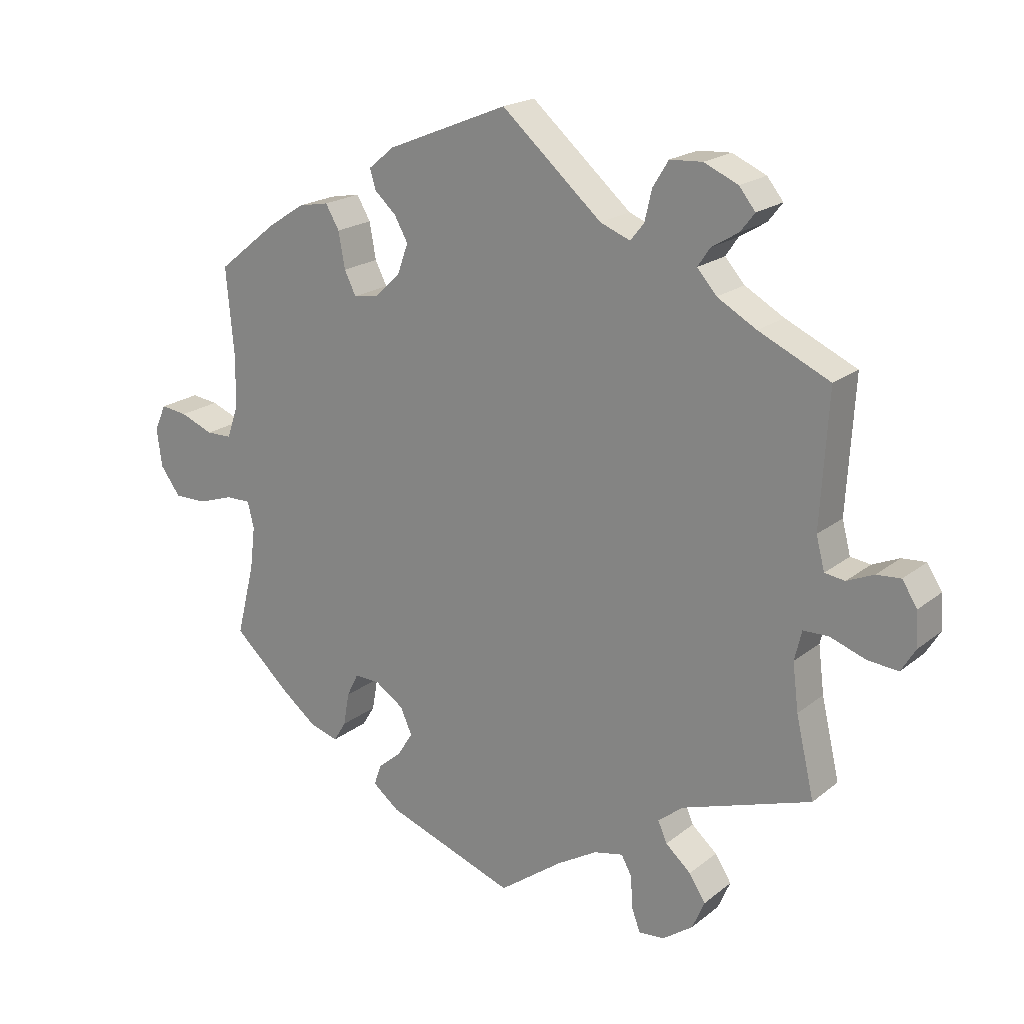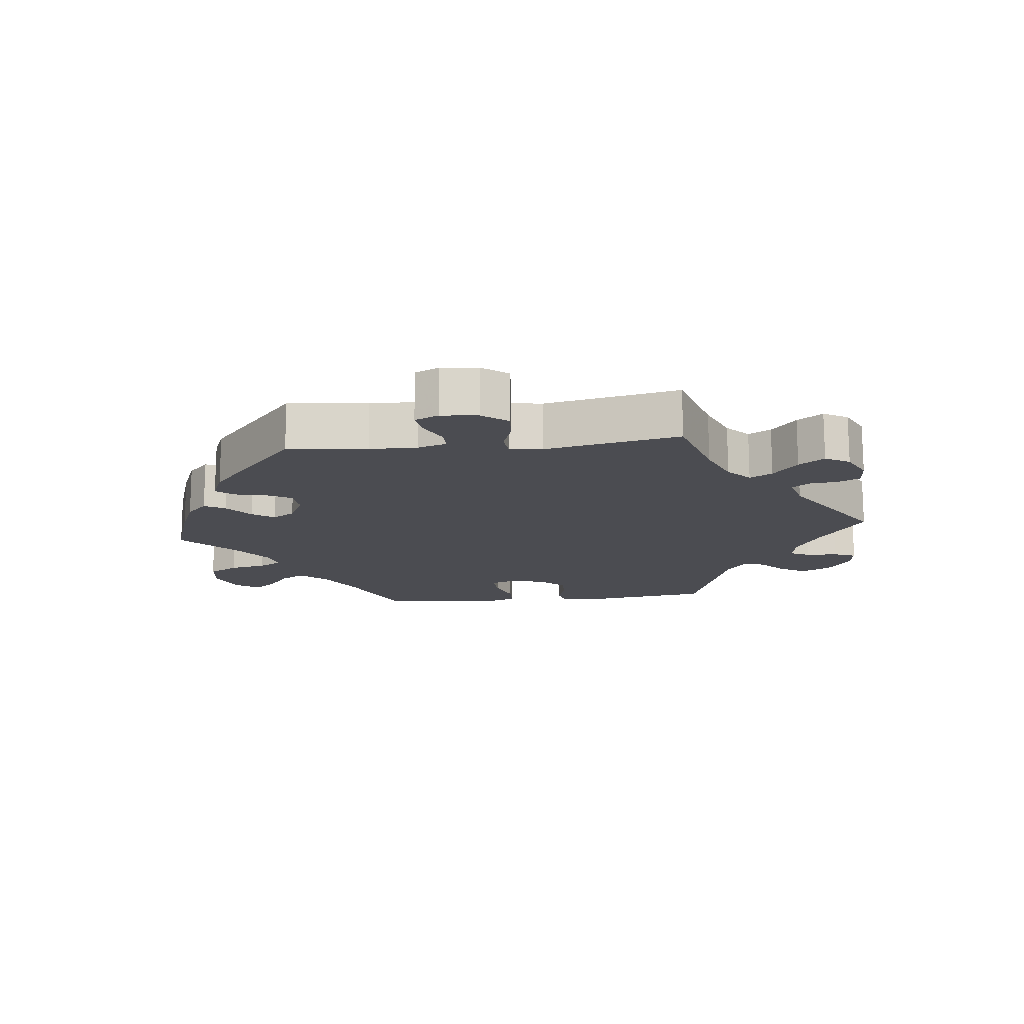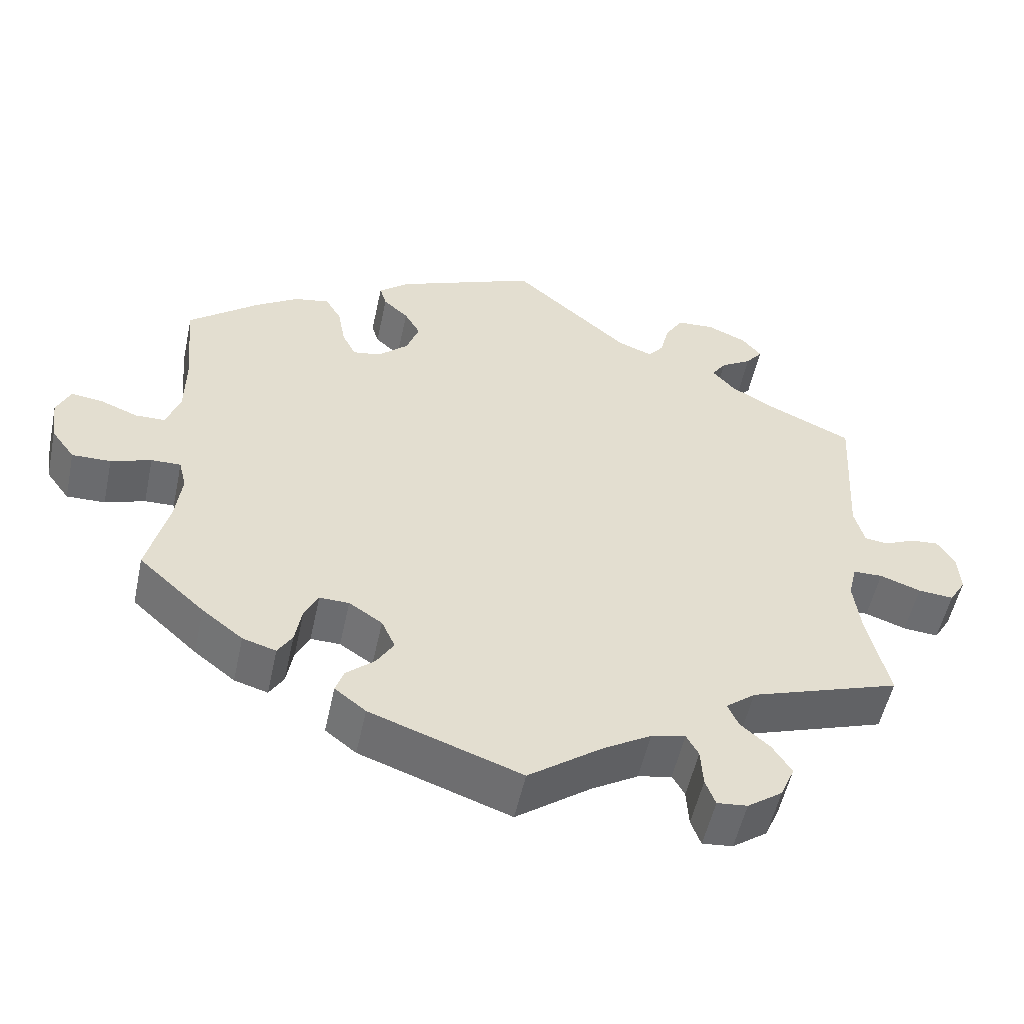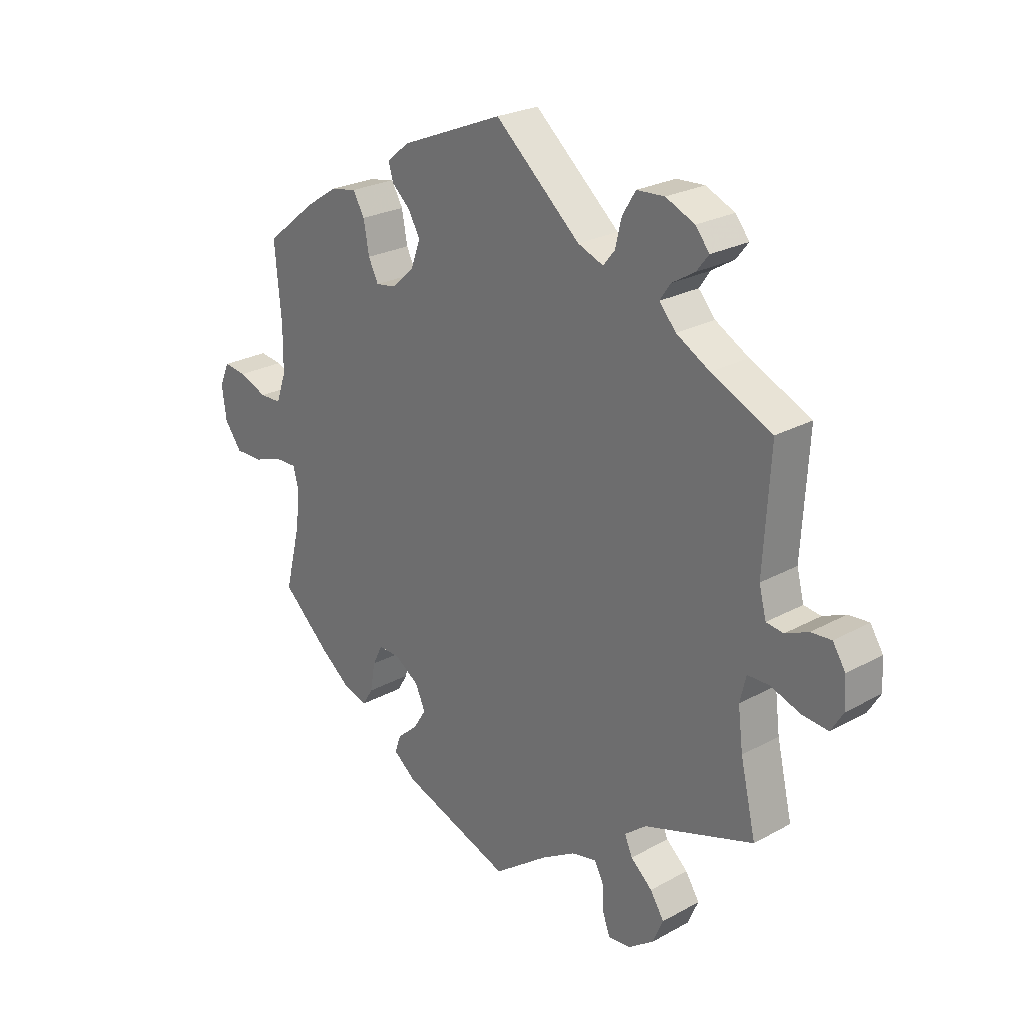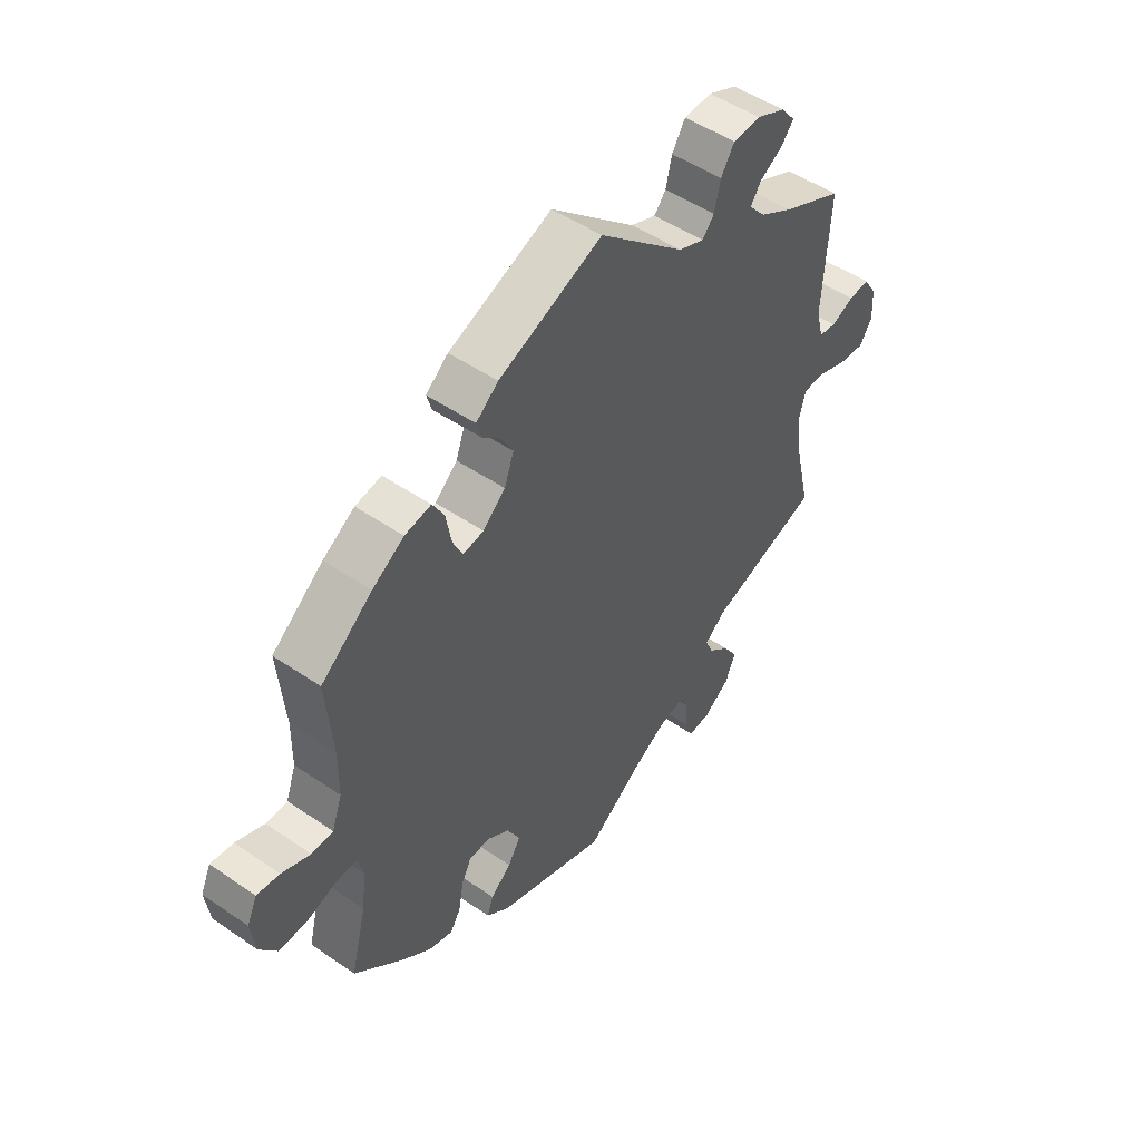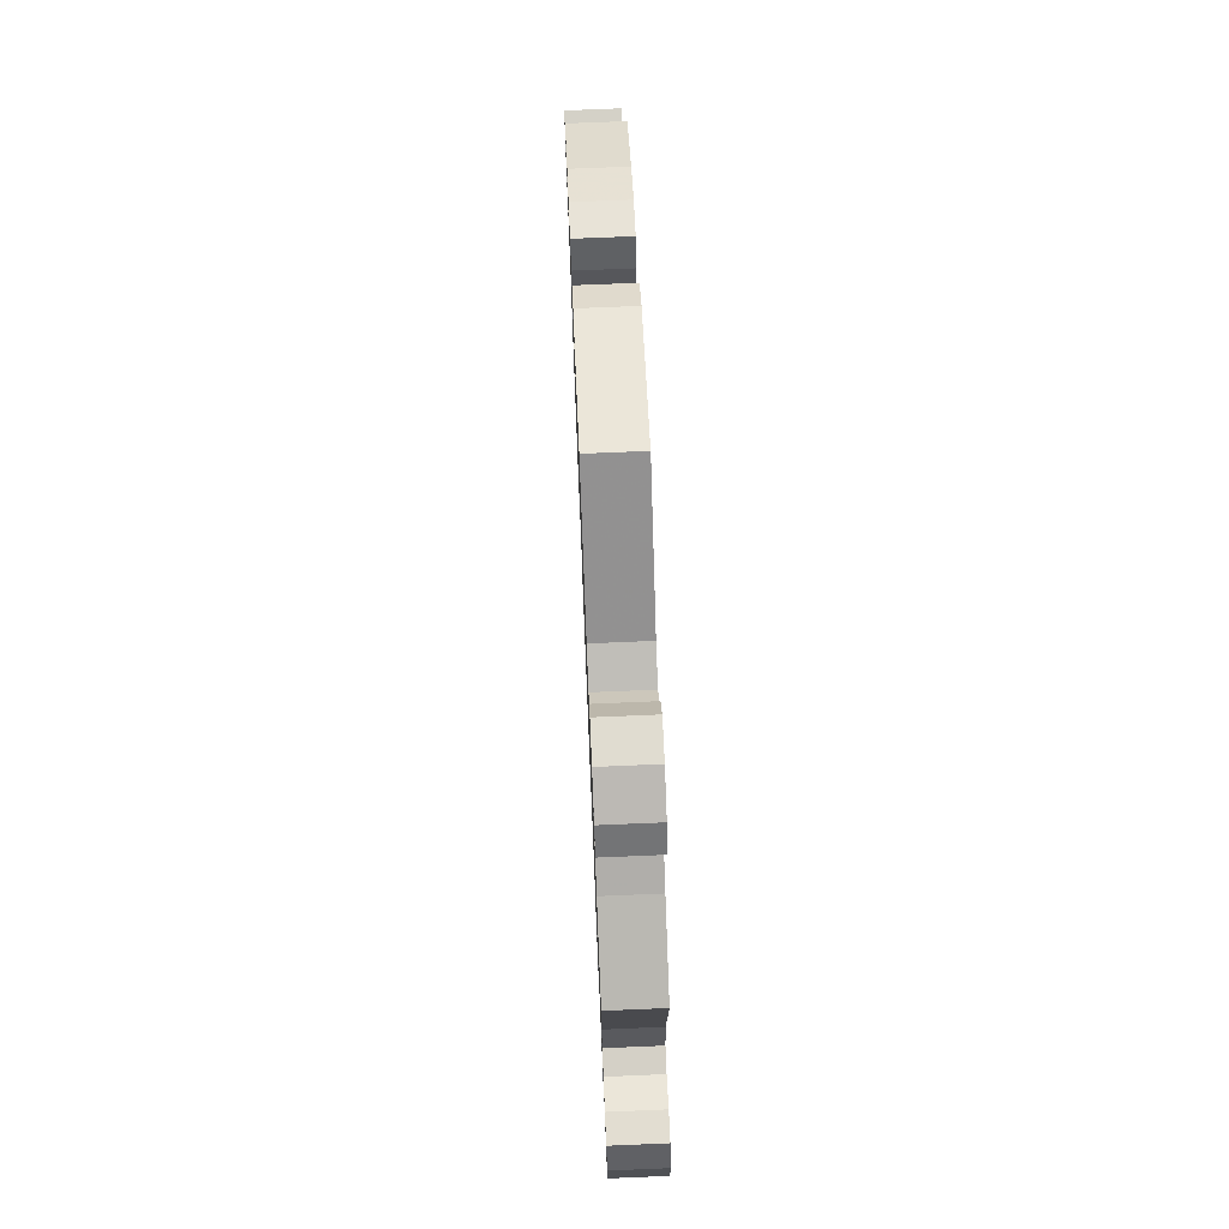
<metadata>
{"format":"obj","ext":"obj","renderer":"f3d","projection":"perspective","resolution":1024,"background":"white","views":[{"elev":20.0,"azim":-144.6,"up":"+Z"},{"elev":-15.4,"azim":-144.1,"up":"+Y"},{"elev":-53.6,"azim":167.9,"up":"+Z"},{"elev":24.8,"azim":-131.9,"up":"+Z"},{"elev":49.4,"azim":127.2,"up":"+Z"},{"elev":73.0,"azim":-92.4,"up":"+Z"}]}
</metadata>
<code>
v 0.489 0.07 0.156
v 0.49 0.07 0.077
v 0.508 0.07 0.026
v 0.547 0.07 0.025
v 0.598 0.07 0.045
v 0.639 0.07 0.05
v 0.657 0.07 0.01
v 0.649 0.07 -0.049
v 0.618 0.07 -0.091
v 0.567 0.07 -0.09
v 0.514 0.07 -0.072
v 0.475 0.07 -0.071
v 0.465 0.07 -0.111
v 0.473 0.07 -0.177
v 0.501 0.07 -0.289
v 0.414 0.07 -0.368
v 0.36 0.07 -0.41
v 0.316 0.07 -0.423
v 0.297 0.07 -0.392
v 0.288 0.07 -0.341
v 0.27 0.07 -0.305
v 0.231 0.07 -0.306
v 0.187 0.07 -0.335
v 0.169 0.07 -0.375
v 0.192 0.07 -0.412
v 0.229 0.07 -0.444
v 0.24 0.07 -0.476
v 0.199 0.07 -0.508
v 0 0.07 -0.578
v -0.098 0.07 -0.506
v -0.16 0.07 -0.469
v -0.205 0.07 -0.459
v -0.221 0.07 -0.488
v -0.224 0.07 -0.538
v -0.237 0.07 -0.573
v -0.277 0.07 -0.569
v -0.323 0.07 -0.536
v -0.342 0.07 -0.492
v -0.317 0.07 -0.453
v -0.278 0.07 -0.419
v -0.264 0.07 -0.387
v -0.303 0.07 -0.356
v -0.501 0.07 -0.289
v -0.473 0.07 -0.168
v -0.464 0.07 -0.096
v -0.475 0.07 -0.05
v -0.514 0.07 -0.049
v -0.568 0.07 -0.068
v -0.615 0.07 -0.072
v -0.637 0.07 -0.036
v -0.634 0.07 0.017
v -0.611 0.07 0.053
v -0.574 0.07 0.05
v -0.533 0.07 0.032
v -0.502 0.07 0.036
v -0.489 0.07 0.086
v -0.501 0.07 0.288
v -0.392 0.07 0.338
v -0.332 0.07 0.372
v -0.302 0.07 0.406
v -0.321 0.07 0.434
v -0.362 0.07 0.459
v -0.384 0.07 0.487
v -0.359 0.07 0.518
v -0.307 0.07 0.541
v -0.257 0.07 0.538
v -0.233 0.07 0.499
v -0.222 0.07 0.452
v -0.201 0.07 0.426
v -0.155 0.07 0.444
v -0.001 0.07 0.578
v 0.185 0.07 0.502
v 0.225 0.07 0.469
v 0.216 0.07 0.439
v 0.183 0.07 0.409
v 0.162 0.07 0.372
v 0.179 0.07 0.325
v 0.219 0.07 0.288
v 0.256 0.07 0.282
v 0.274 0.07 0.318
v 0.284 0.07 0.373
v 0.305 0.07 0.409
v 0.352 0.07 0.4
v 0.409 0.07 0.363
v 0.501 0.07 0.289
v 0.489 0 0.156
v 0.49 0 0.077
v 0.508 0 0.026
v 0.547 0 0.025
v 0.598 0 0.045
v 0.639 0 0.05
v 0.657 0 0.01
v 0.649 0 -0.049
v 0.618 0 -0.091
v 0.567 0 -0.09
v 0.514 0 -0.072
v 0.475 0 -0.071
v 0.465 0 -0.111
v 0.473 0 -0.177
v 0.501 0 -0.289
v 0.414 0 -0.368
v 0.36 0 -0.41
v 0.316 0 -0.423
v 0.297 0 -0.392
v 0.288 0 -0.341
v 0.27 0 -0.305
v 0.231 0 -0.306
v 0.187 0 -0.335
v 0.169 0 -0.375
v 0.192 0 -0.412
v 0.229 0 -0.444
v 0.24 0 -0.476
v 0.199 0 -0.508
v 0 0 -0.578
v -0.098 0 -0.506
v -0.16 0 -0.469
v -0.205 0 -0.459
v -0.221 0 -0.488
v -0.224 0 -0.538
v -0.237 0 -0.573
v -0.277 0 -0.569
v -0.323 0 -0.536
v -0.342 0 -0.492
v -0.317 0 -0.453
v -0.278 0 -0.419
v -0.264 0 -0.387
v -0.303 0 -0.356
v -0.501 0 -0.289
v -0.473 0 -0.168
v -0.464 0 -0.096
v -0.475 0 -0.05
v -0.514 0 -0.049
v -0.568 0 -0.068
v -0.615 0 -0.072
v -0.637 0 -0.036
v -0.634 0 0.017
v -0.611 0 0.053
v -0.574 0 0.05
v -0.533 0 0.032
v -0.502 0 0.036
v -0.489 0 0.086
v -0.501 0 0.288
v -0.392 0 0.338
v -0.332 0 0.372
v -0.302 0 0.406
v -0.321 0 0.434
v -0.362 0 0.459
v -0.384 0 0.487
v -0.359 0 0.518
v -0.307 0 0.541
v -0.257 0 0.538
v -0.233 0 0.499
v -0.222 0 0.452
v -0.201 0 0.426
v -0.155 0 0.444
v -0.001 0 0.578
v 0.185 0 0.502
v 0.225 0 0.469
v 0.216 0 0.439
v 0.183 0 0.409
v 0.162 0 0.372
v 0.179 0 0.325
v 0.219 0 0.288
v 0.256 0 0.282
v 0.274 0 0.318
v 0.284 0 0.373
v 0.305 0 0.409
v 0.352 0 0.4
v 0.409 0 0.363
v 0.501 0 0.289
f 84 85 1
f 83 84 1 2
f 80 81 82 83
f 79 80 83 2
f 78 79 2 3
f 72 73 74 75
f 70 71 72 75
f 69 70 75 76
f 65 66 67 68
f 65 68 69
f 64 65 69
f 61 62 63 64
f 60 61 64 69
f 59 60 69 76
f 56 57 58
f 55 56 58 59
f 51 52 53 54
f 51 54 55
f 50 51 55
f 47 48 49 50
f 46 47 50 55
f 42 43 44
f 41 42 44 45
f 37 38 39 40
f 37 40 41
f 36 37 41
f 33 34 35 36
f 32 33 36 41
f 31 32 41 45
f 27 28 29 30
f 25 26 27 30
f 24 25 30 31
f 23 24 31 45
f 17 18 19 20
f 17 20 21
f 14 15 16 17
f 13 14 17 21
f 12 13 21 22
f 8 9 10 11
f 8 11 12
f 7 8 12
f 4 5 6 7
f 3 4 7 12
f 78 3 12 22
f 55 59 76 77
f 46 55 77 78
f 45 46 78
f 22 23 45 78
f 86 170 169
f 87 86 169 168
f 168 167 166 165
f 87 168 165 164
f 88 87 164 163
f 160 159 158 157
f 160 157 156 155
f 161 160 155 154
f 153 152 151 150
f 154 153 150
f 154 150 149
f 149 148 147 146
f 154 149 146 145
f 161 154 145 144
f 143 142 141
f 144 143 141 140
f 139 138 137 136
f 140 139 136
f 140 136 135
f 135 134 133 132
f 140 135 132 131
f 129 128 127
f 130 129 127 126
f 125 124 123 122
f 126 125 122
f 126 122 121
f 121 120 119 118
f 126 121 118 117
f 130 126 117 116
f 115 114 113 112
f 115 112 111 110
f 116 115 110 109
f 130 116 109 108
f 105 104 103 102
f 106 105 102
f 102 101 100 99
f 106 102 99 98
f 107 106 98 97
f 96 95 94 93
f 97 96 93
f 97 93 92
f 92 91 90 89
f 97 92 89 88
f 107 97 88 163
f 162 161 144 140
f 163 162 140 131
f 163 131 130
f 163 130 108 107
f 1 86 87 2
f 2 87 88 3
f 3 88 89 4
f 4 89 90 5
f 5 90 91 6
f 6 91 92 7
f 7 92 93 8
f 8 93 94 9
f 9 94 95 10
f 10 95 96 11
f 11 96 97 12
f 12 97 98 13
f 13 98 99 14
f 14 99 100 15
f 15 100 101 16
f 16 101 102 17
f 17 102 103 18
f 18 103 104 19
f 19 104 105 20
f 20 105 106 21
f 21 106 107 22
f 22 107 108 23
f 23 108 109 24
f 24 109 110 25
f 25 110 111 26
f 26 111 112 27
f 27 112 113 28
f 28 113 114 29
f 29 114 115 30
f 30 115 116 31
f 31 116 117 32
f 32 117 118 33
f 33 118 119 34
f 34 119 120 35
f 35 120 121 36
f 36 121 122 37
f 37 122 123 38
f 38 123 124 39
f 39 124 125 40
f 40 125 126 41
f 41 126 127 42
f 42 127 128 43
f 43 128 129 44
f 44 129 130 45
f 45 130 131 46
f 46 131 132 47
f 47 132 133 48
f 48 133 134 49
f 49 134 135 50
f 50 135 136 51
f 51 136 137 52
f 52 137 138 53
f 53 138 139 54
f 54 139 140 55
f 55 140 141 56
f 56 141 142 57
f 57 142 143 58
f 58 143 144 59
f 59 144 145 60
f 60 145 146 61
f 61 146 147 62
f 62 147 148 63
f 63 148 149 64
f 64 149 150 65
f 65 150 151 66
f 66 151 152 67
f 67 152 153 68
f 68 153 154 69
f 69 154 155 70
f 70 155 156 71
f 71 156 157 72
f 72 157 158 73
f 73 158 159 74
f 74 159 160 75
f 75 160 161 76
f 76 161 162 77
f 77 162 163 78
f 78 163 164 79
f 79 164 165 80
f 80 165 166 81
f 81 166 167 82
f 82 167 168 83
f 83 168 169 84
f 84 169 170 85
f 85 170 86 1

</code>
